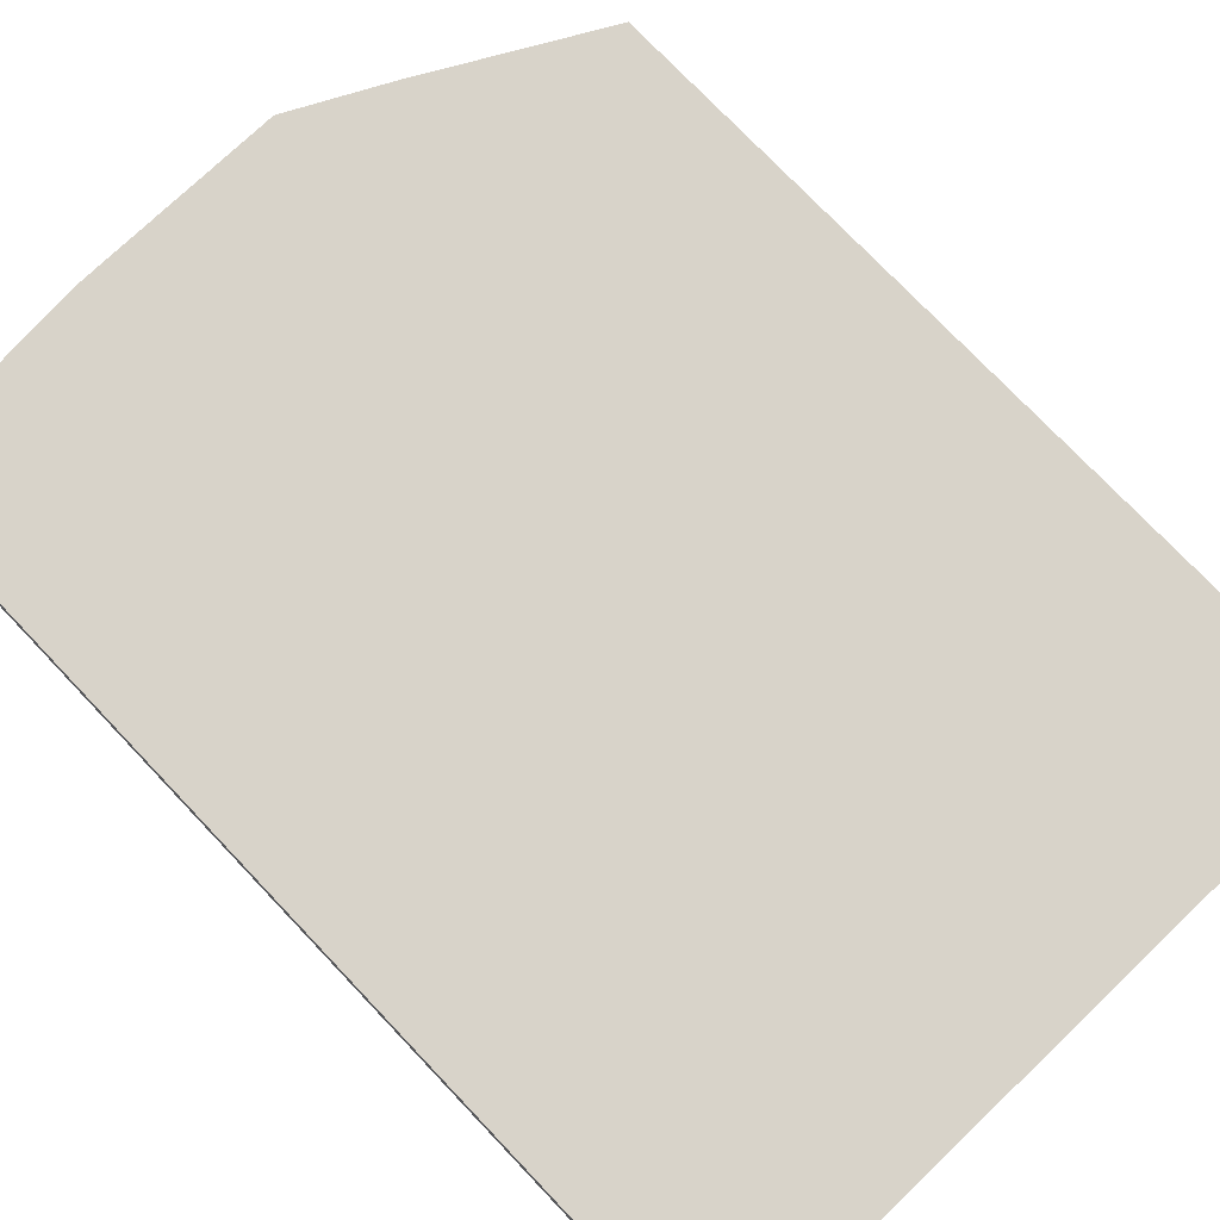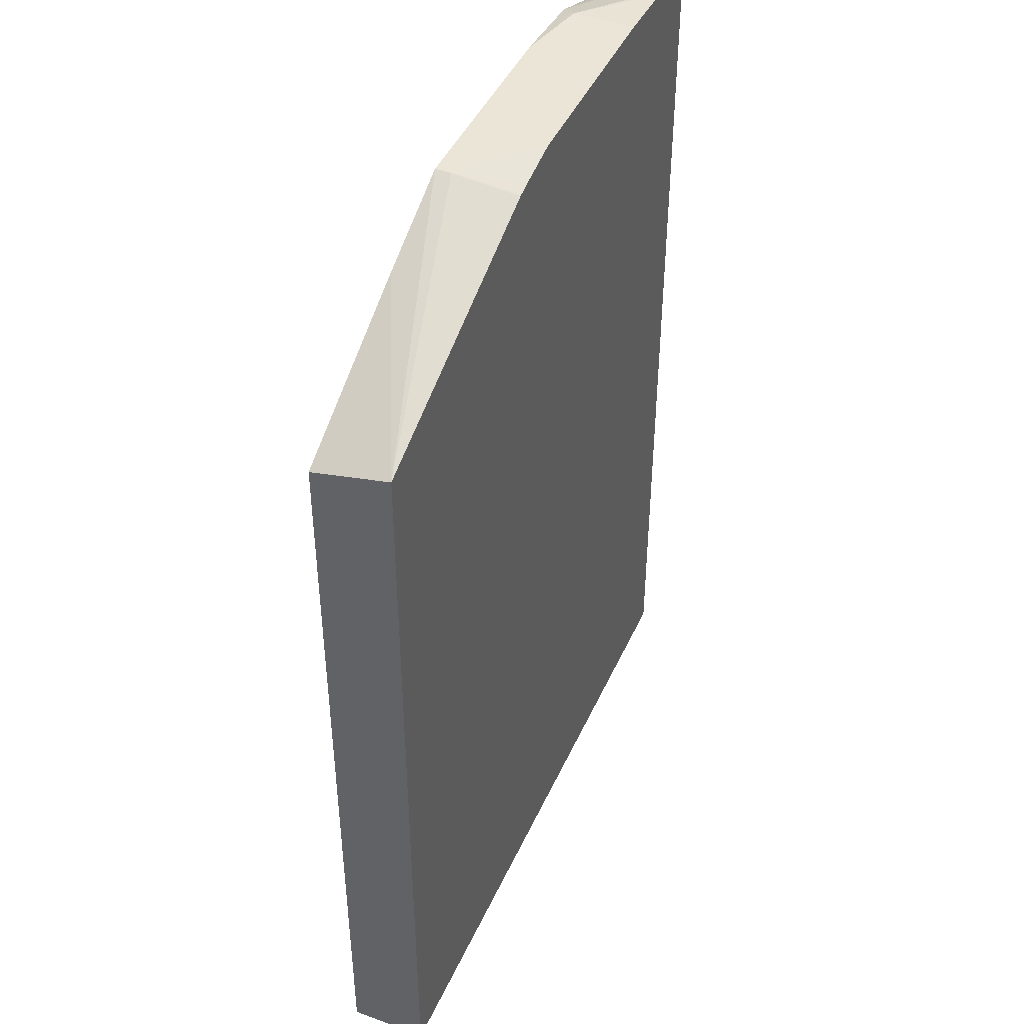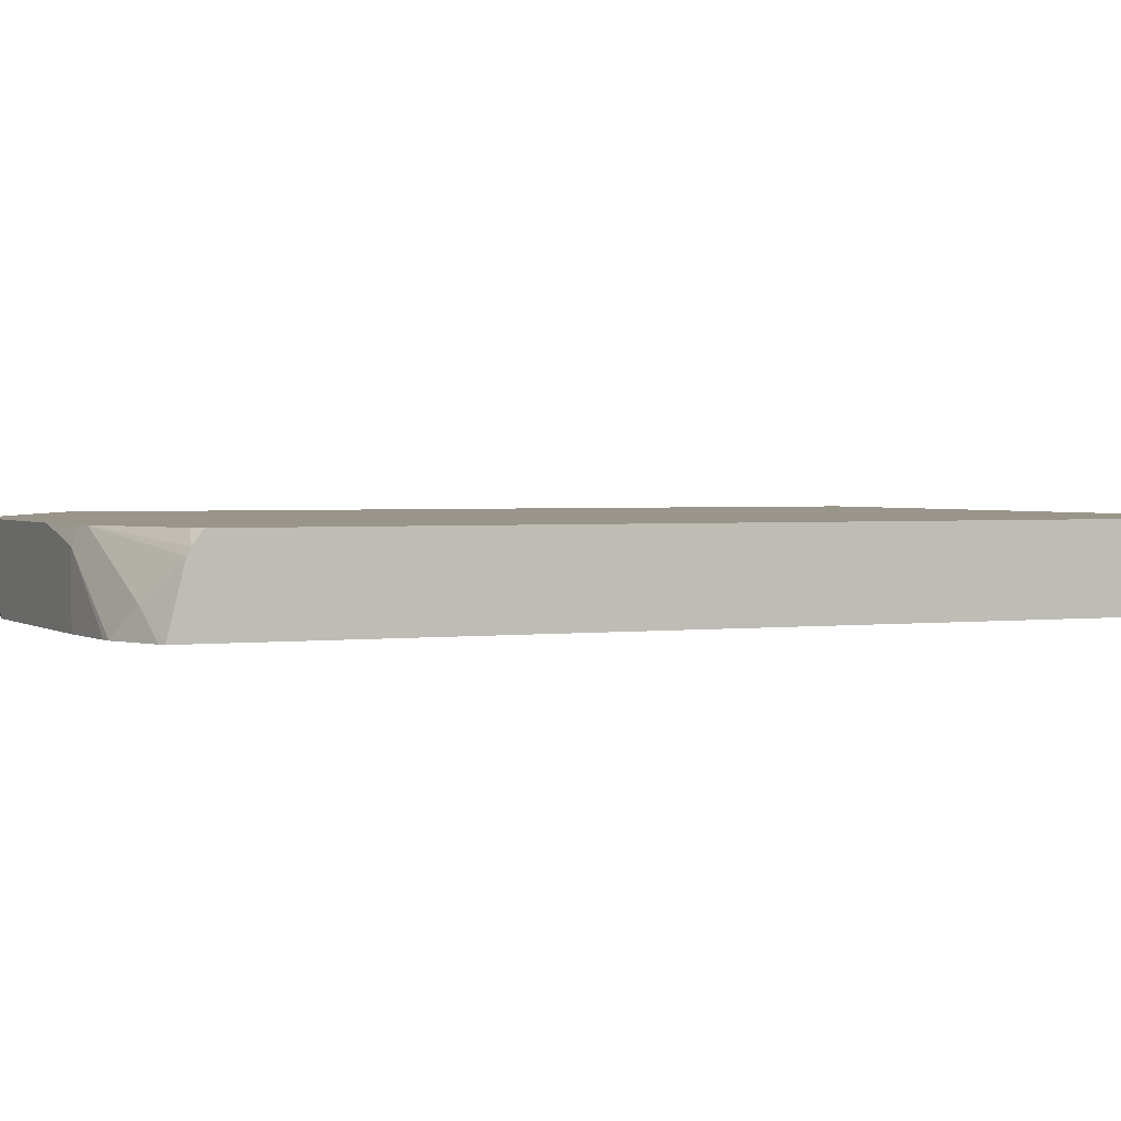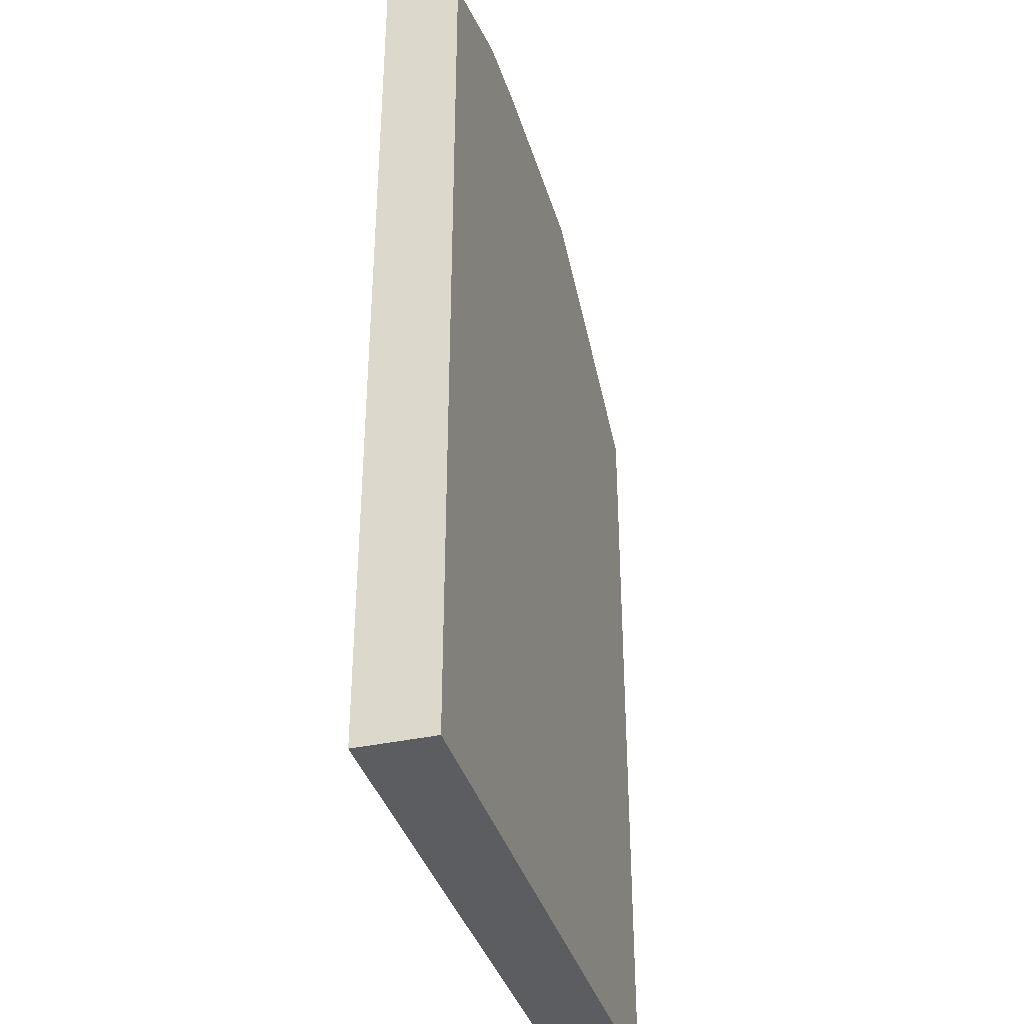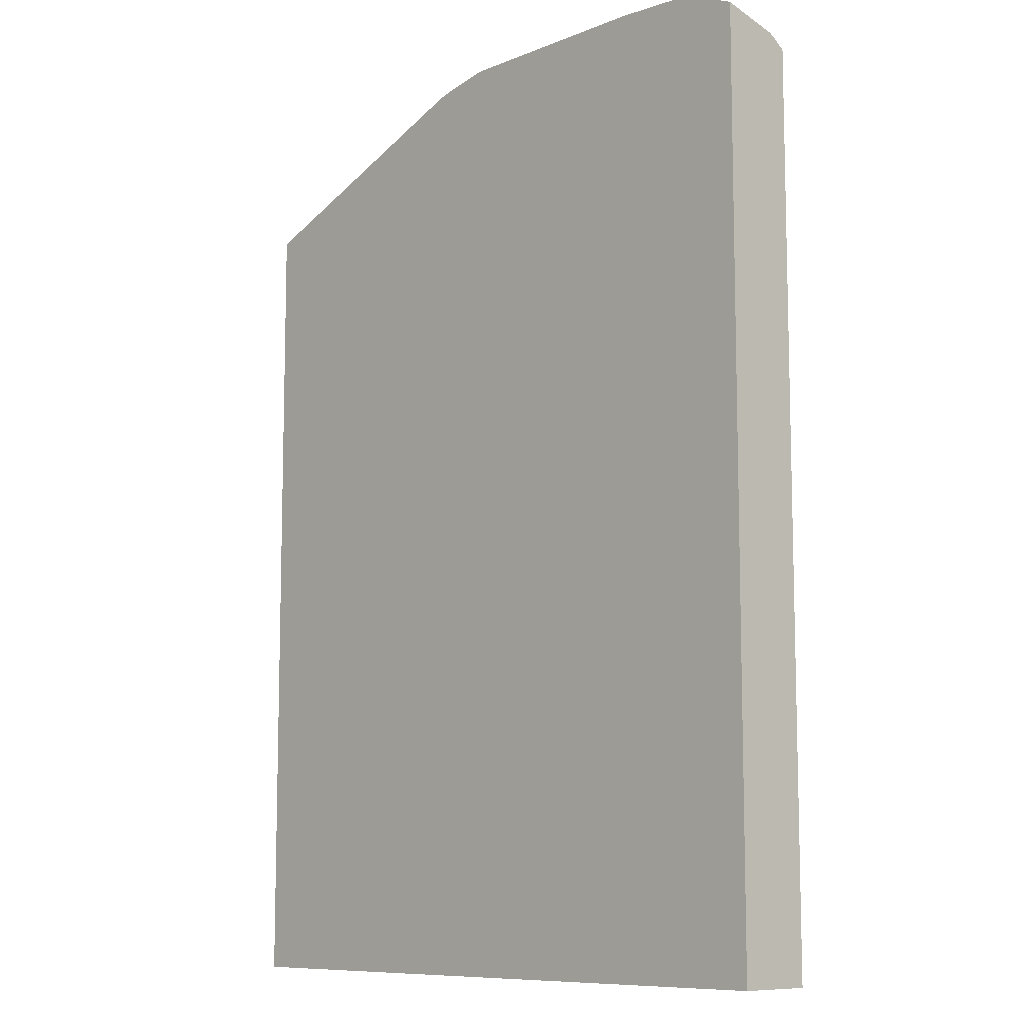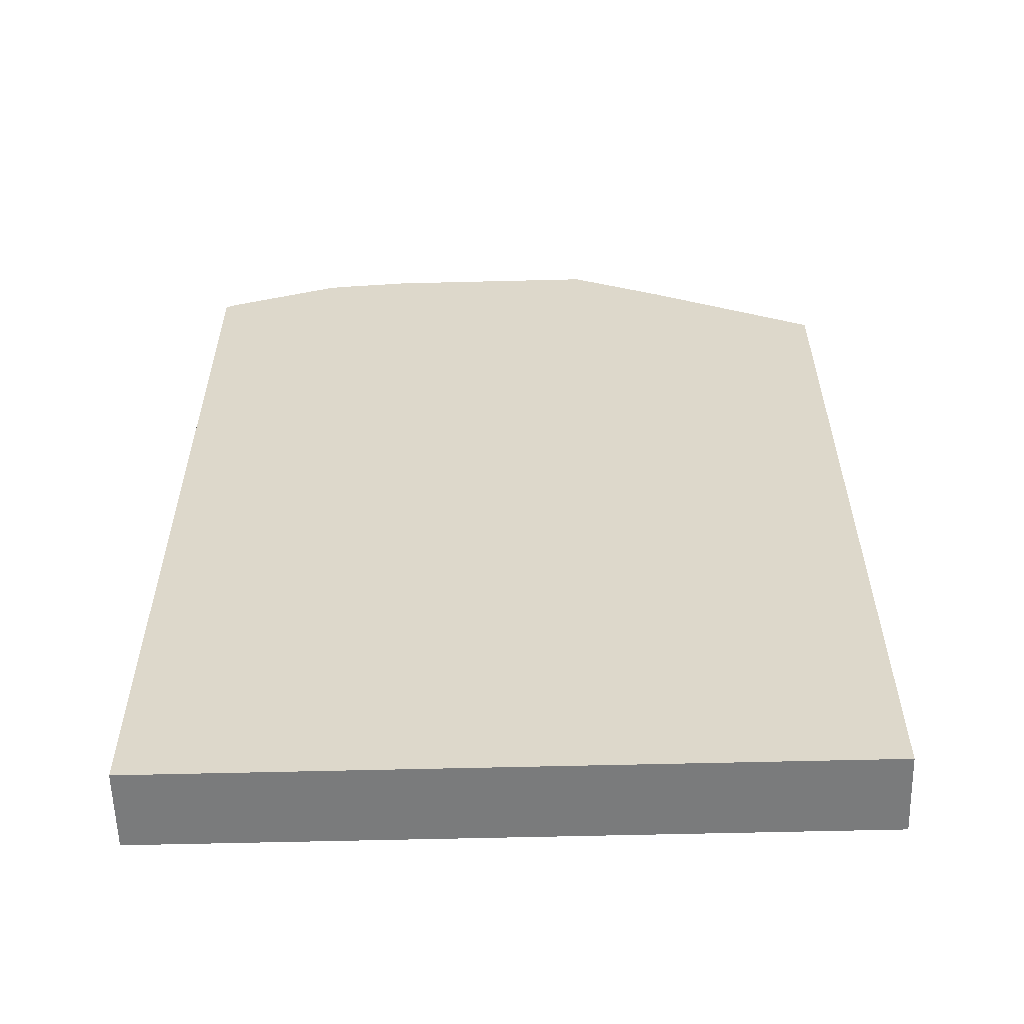
<metadata>
{"format":"obj","ext":"obj","renderer":"f3d","projection":"perspective","resolution":1024,"background":"white","views":[{"elev":75.8,"azim":136.4,"up":"+Y"},{"elev":44.2,"azim":-66.8,"up":"+Z"},{"elev":2.0,"azim":65.1,"up":"+Y"},{"elev":-36.9,"azim":105.8,"up":"+Z"},{"elev":-9.4,"azim":46.4,"up":"+Z"},{"elev":-58.3,"azim":-178.5,"up":"+Z"}]}
</metadata>
<code>
v 0.2518 0.002465 0.3652
v 0.3241 0.002465 0.3938
v 0.3216 0.01892 0.3973
v 0.3216 0.02308 0.3973
v 0.2964 0.02308 0.3847
v 0.2518 0.02308 0.3608
v 0.2518 0.002465 0.1441
v 0.325 0.002465 0.394
v 0.3283 0.002465 0.3949
v 0.3406 0.002465 0.3973
v 0.3784 0.02308 0.3973
v 0.2518 0.02308 0.1441
v 0.4343 0.002465 0.1441
v 0.3973 0.002465 0.3973
v 0.3973 0.01892 0.3973
v 0.3973 0.02308 0.3957
v 0.4343 0.02308 0.1441
v 0.4343 0.002465 0.3901
v 0.4162 0.002465 0.3964
v 0.4187 0.002465 0.3961
v 0.4257 0.009461 0.3926
v 0.4015 0.02308 0.3952
v 0.4343 0.02308 0.3828
v 0.4343 0.01802 0.3862
v 0.4327 0.002465 0.3908
v 0.4343 0.01982 0.3853
v 0.431 0.02308 0.3844
f 13 26 24
f 13 23 26
f 13 17 23
f 11 15 16
f 4 12 6
f 4 6 5
f 4 17 12
f 13 24 18
f 4 23 17
f 7 12 17
f 14 19 15
f 21 24 22
f 15 20 21
f 15 21 22
f 15 22 16
f 18 24 21
f 18 21 25
f 20 25 21
f 22 24 26
f 22 26 27
f 23 27 26
f 4 27 23
f 15 19 20
f 4 22 27
f 7 17 13
f 4 11 16
f 4 16 22
f 1 3 4
f 1 4 5
f 1 5 6
f 1 6 12
f 1 12 7
f 1 7 13
f 1 13 18
f 1 18 25
f 1 25 20
f 1 20 19
f 1 19 14
f 1 2 3
f 1 10 9
f 1 9 8
f 1 8 2
f 2 8 3
f 3 8 9
f 3 9 10
f 3 10 14
f 3 14 15
f 3 15 11
f 3 11 4
f 1 14 10

</code>
